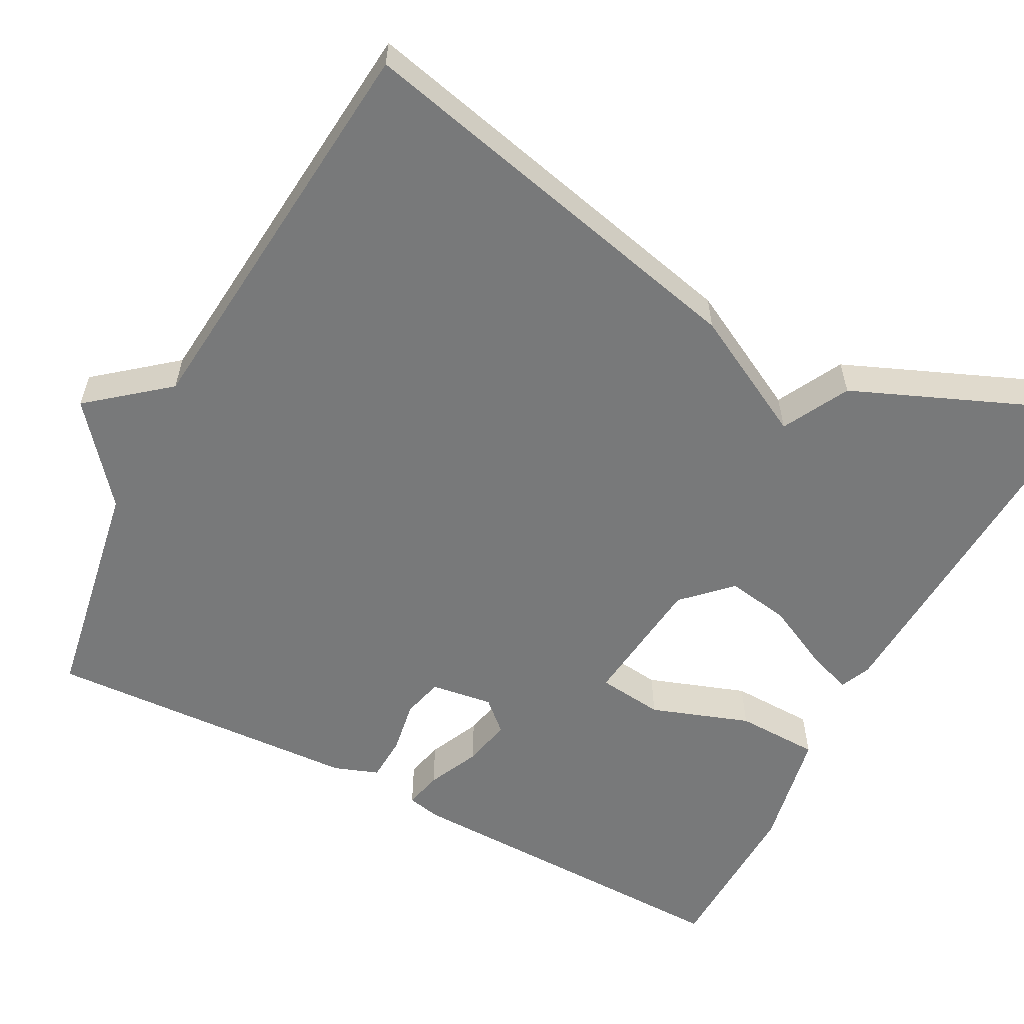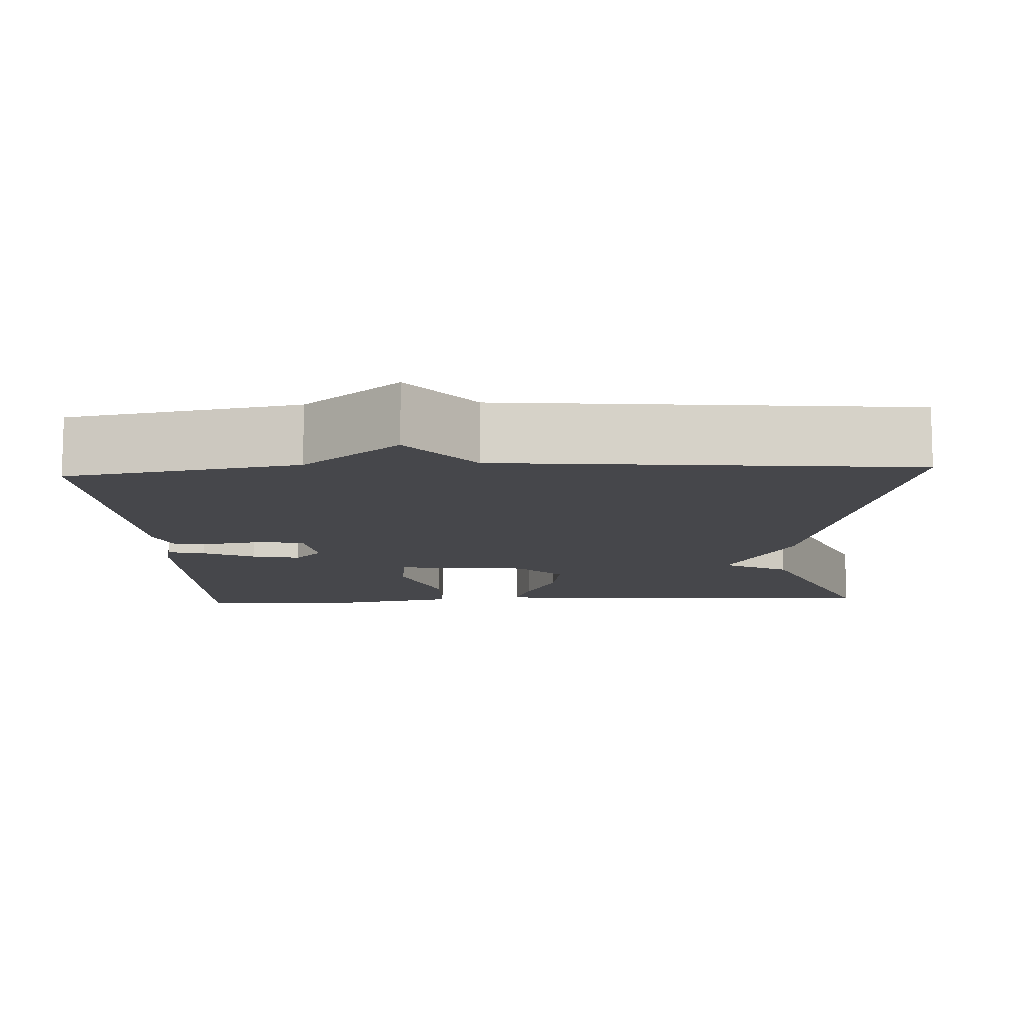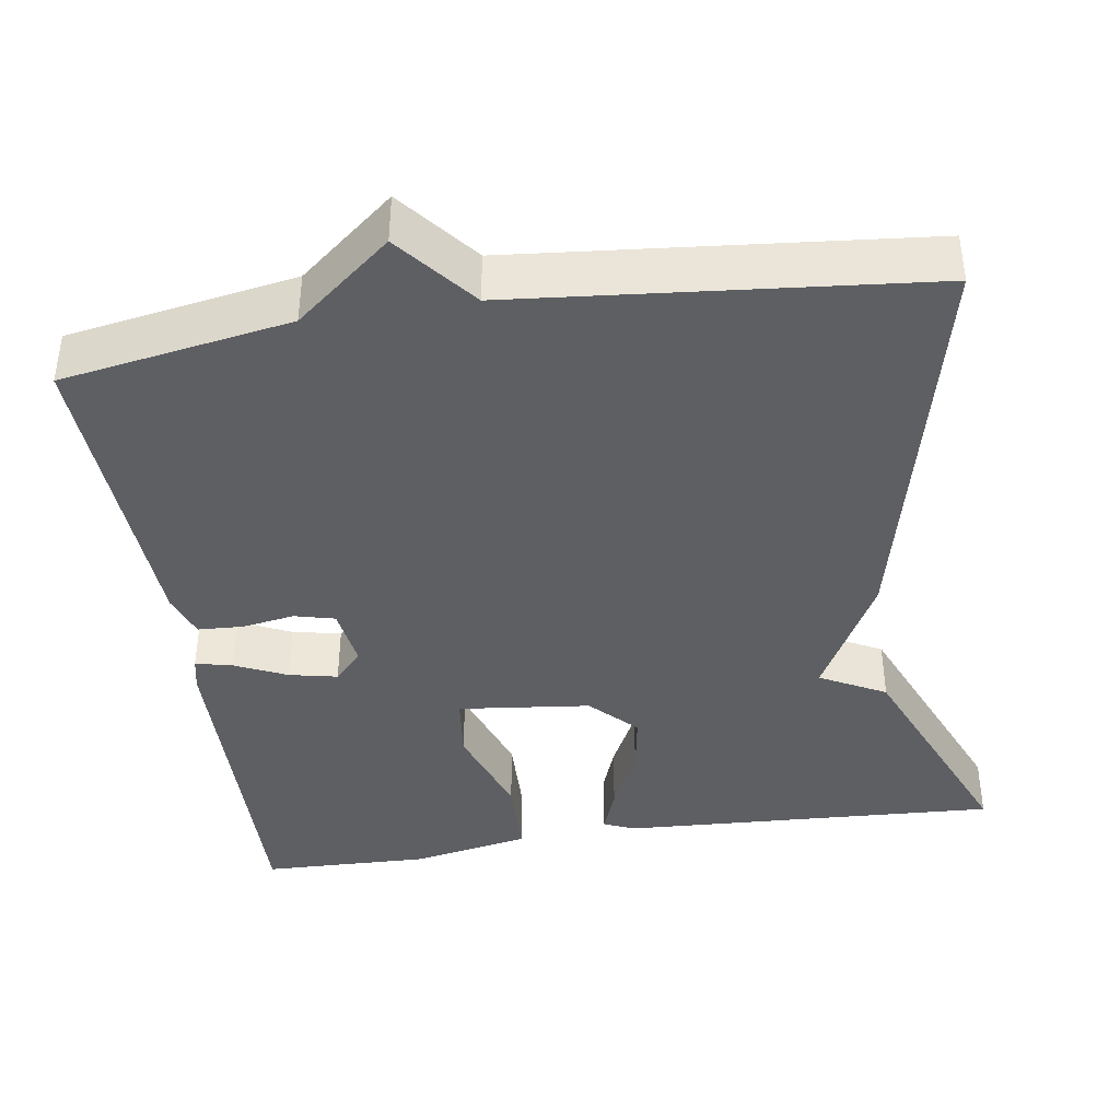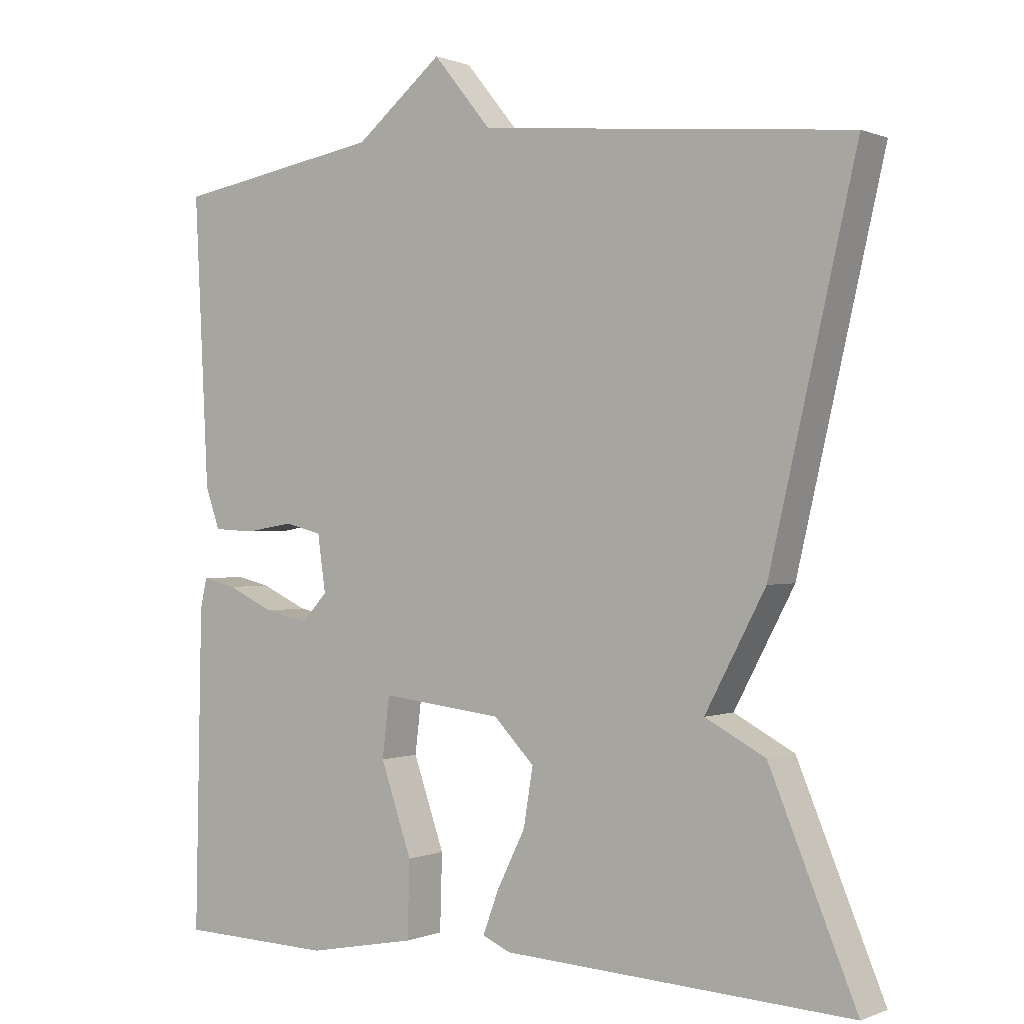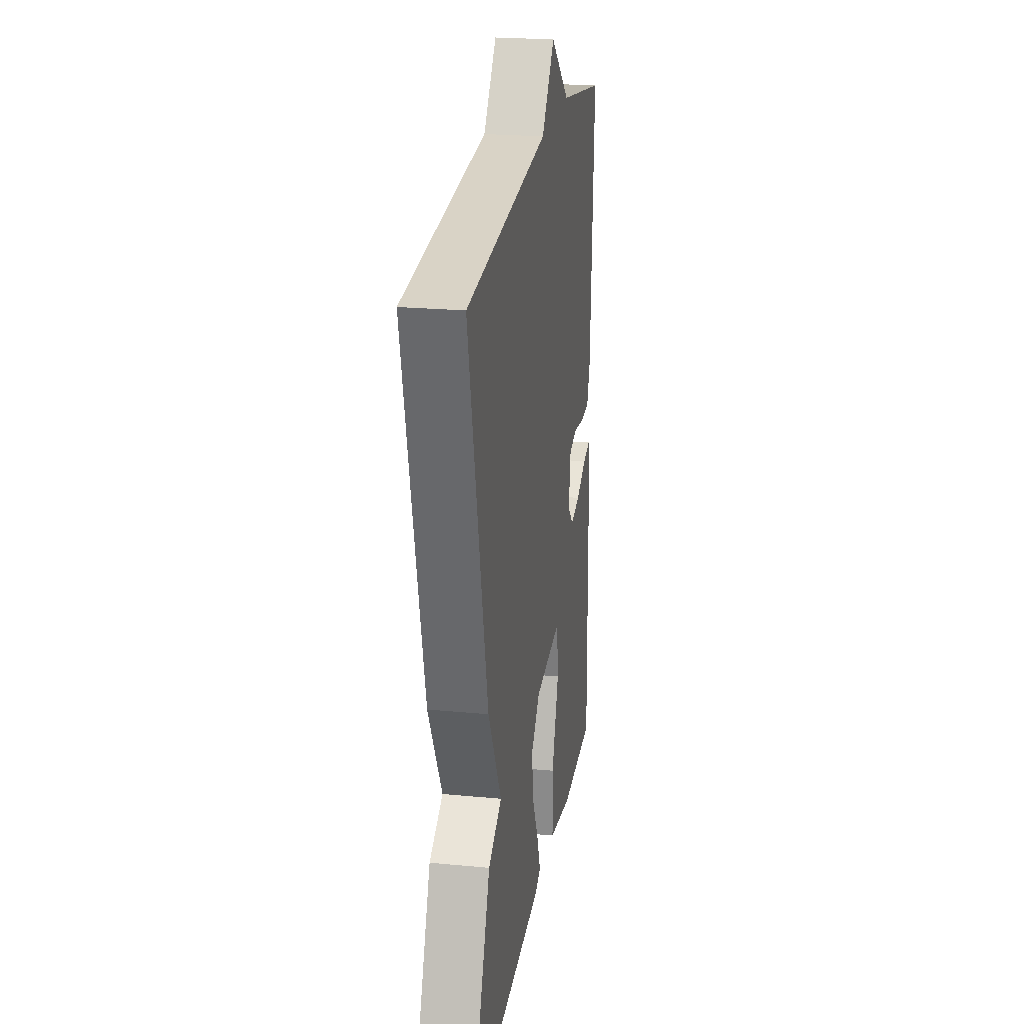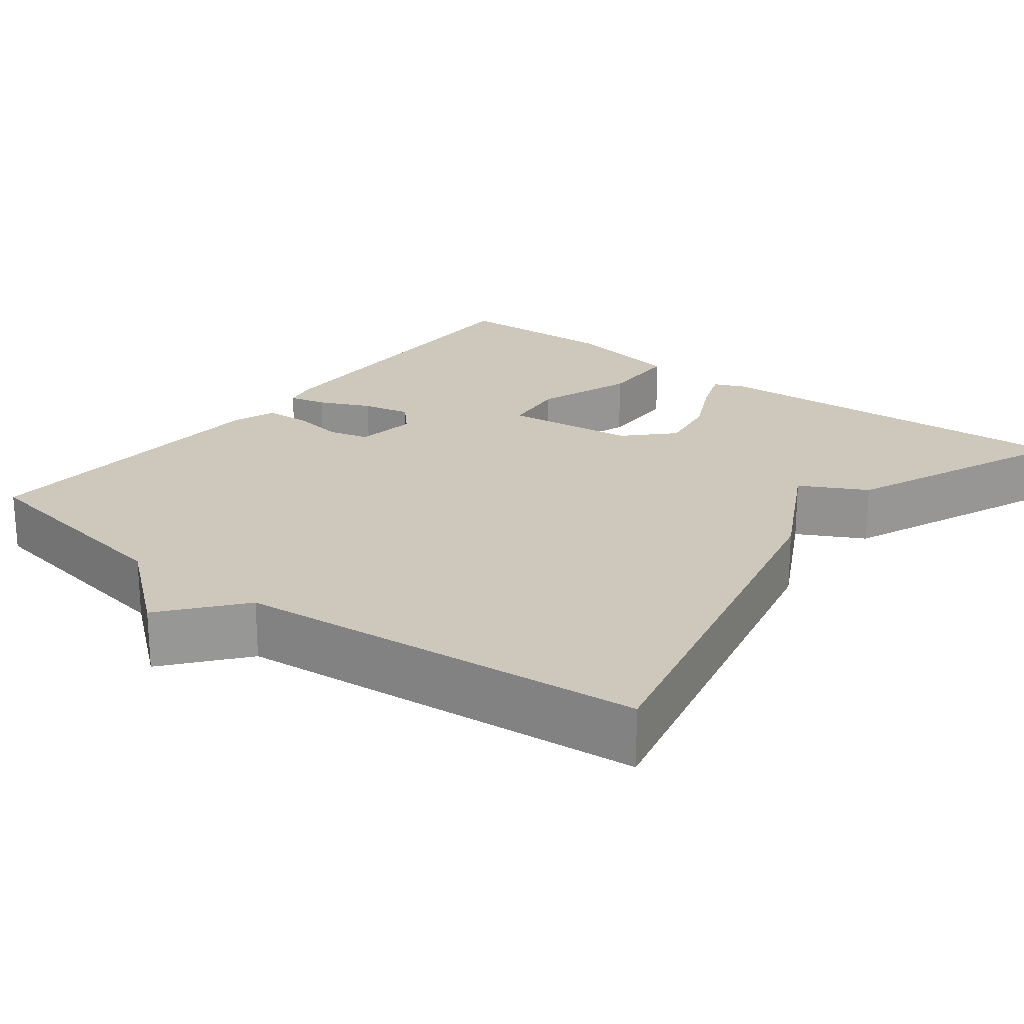
<metadata>
{"format":"obj","ext":"obj","renderer":"f3d","projection":"perspective","resolution":1024,"background":"white","views":[{"elev":-57.7,"azim":62.3,"up":"+Y"},{"elev":-10.8,"azim":2.9,"up":"+Y"},{"elev":-40.1,"azim":8.7,"up":"+Y"},{"elev":0.1,"azim":34.7,"up":"+Z"},{"elev":23.1,"azim":99.2,"up":"+Z"},{"elev":22.0,"azim":37.7,"up":"+Y"}]}
</metadata>
<code>
v 0.5 0.07 0.5
v 0.381 0.07 -0.013
v 0.298 0.07 -0.169
v 0.381 0.07 -0.213
v 0.5 0.07 -0.5
v 0.02 0.07 -0.475
v -0.019 0.07 -0.458
v 0.003 0.07 -0.399
v 0.042 0.07 -0.32
v 0.055 0.07 -0.241
v -0.001 0.07 -0.184
v -0.168 0.07 -0.165
v -0.178 0.07 -0.248
v -0.135 0.07 -0.372
v -0.138 0.07 -0.477
v -0.288 0.07 -0.506
v -0.5 0.07 -0.5
v -0.491 0.07 -0.062
v -0.482 0.07 -0.02
v -0.435 0.07 -0.031
v -0.37 0.07 -0.061
v -0.309 0.07 -0.074
v -0.274 0.07 -0.036
v -0.285 0.07 0.042
v -0.336 0.07 0.055
v -0.403 0.07 0.044
v -0.46 0.07 0.047
v -0.48 0.07 0.103
v -0.5 0.07 0.5
v -0.212 0.07 0.549
v -0.092 0.07 0.647
v -0.012 0.07 0.549
v 0.5 0 0.5
v 0.381 0 -0.013
v 0.298 0 -0.169
v 0.381 0 -0.213
v 0.5 0 -0.5
v 0.02 0 -0.475
v -0.019 0 -0.458
v 0.003 0 -0.399
v 0.042 0 -0.32
v 0.055 0 -0.241
v -0.001 0 -0.184
v -0.168 0 -0.165
v -0.178 0 -0.248
v -0.135 0 -0.372
v -0.138 0 -0.477
v -0.288 0 -0.506
v -0.5 0 -0.5
v -0.491 0 -0.062
v -0.482 0 -0.02
v -0.435 0 -0.031
v -0.37 0 -0.061
v -0.309 0 -0.074
v -0.274 0 -0.036
v -0.285 0 0.042
v -0.336 0 0.055
v -0.403 0 0.044
v -0.46 0 0.047
v -0.48 0 0.103
v -0.5 0 0.5
v -0.212 0 0.549
v -0.092 0 0.647
v -0.012 0 0.549
f 30 31 32
f 30 32 1
f 29 30 1
f 28 29 1
f 27 28 1
f 26 27 1
f 25 26 1
f 24 25 1 2
f 23 24 2 3
f 22 23 3 4
f 19 20 21
f 18 19 21
f 17 18 21
f 16 17 21
f 15 16 21
f 14 15 21
f 13 14 21
f 12 13 21 22
f 11 12 22 4
f 7 8 9
f 6 7 9
f 5 6 9
f 4 5 9
f 4 9 10
f 4 10 11
f 64 63 62
f 33 64 62
f 33 62 61
f 33 61 60
f 33 60 59
f 33 59 58
f 33 58 57
f 34 33 57 56
f 35 34 56 55
f 36 35 55 54
f 53 52 51
f 53 51 50
f 53 50 49
f 53 49 48
f 53 48 47
f 53 47 46
f 53 46 45
f 54 53 45 44
f 36 54 44 43
f 41 40 39
f 41 39 38
f 41 38 37
f 41 37 36
f 42 41 36
f 43 42 36
f 1 33 34 2
f 2 34 35 3
f 3 35 36 4
f 4 36 37 5
f 5 37 38 6
f 6 38 39 7
f 7 39 40 8
f 8 40 41 9
f 9 41 42 10
f 10 42 43 11
f 11 43 44 12
f 12 44 45 13
f 13 45 46 14
f 14 46 47 15
f 15 47 48 16
f 16 48 49 17
f 17 49 50 18
f 18 50 51 19
f 19 51 52 20
f 20 52 53 21
f 21 53 54 22
f 22 54 55 23
f 23 55 56 24
f 24 56 57 25
f 25 57 58 26
f 26 58 59 27
f 27 59 60 28
f 28 60 61 29
f 29 61 62 30
f 30 62 63 31
f 31 63 64 32
f 32 64 33 1

</code>
